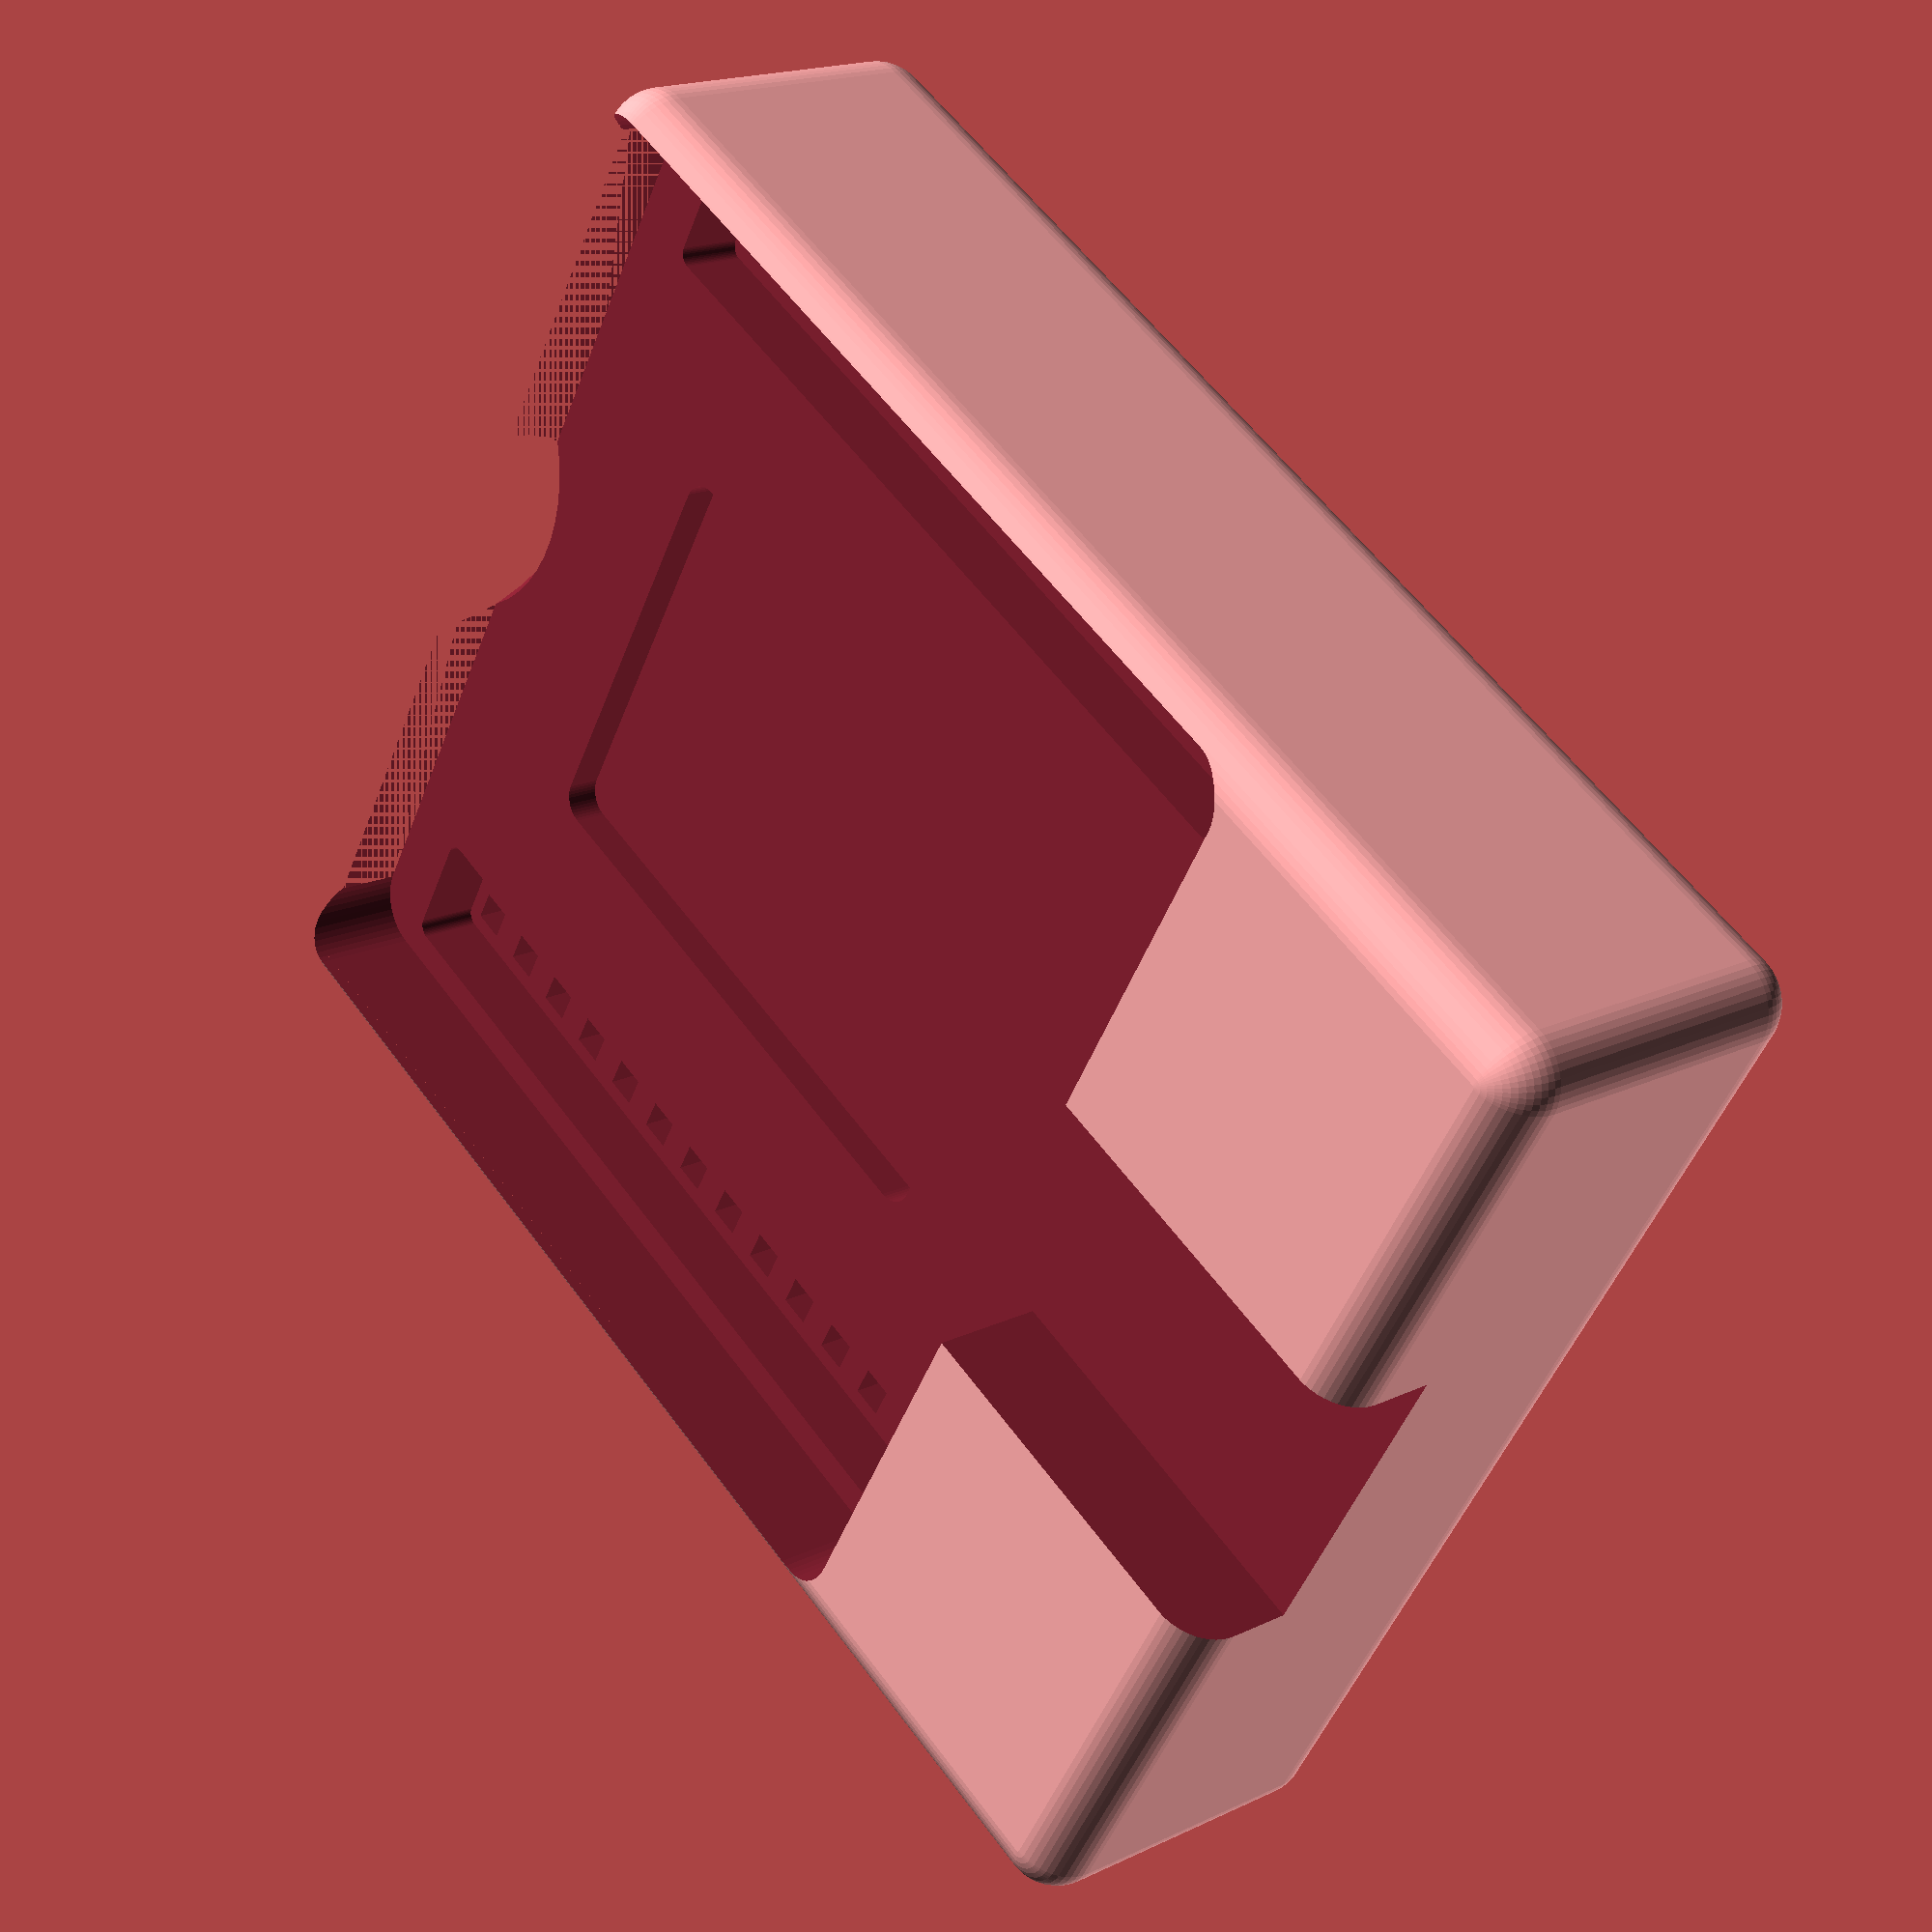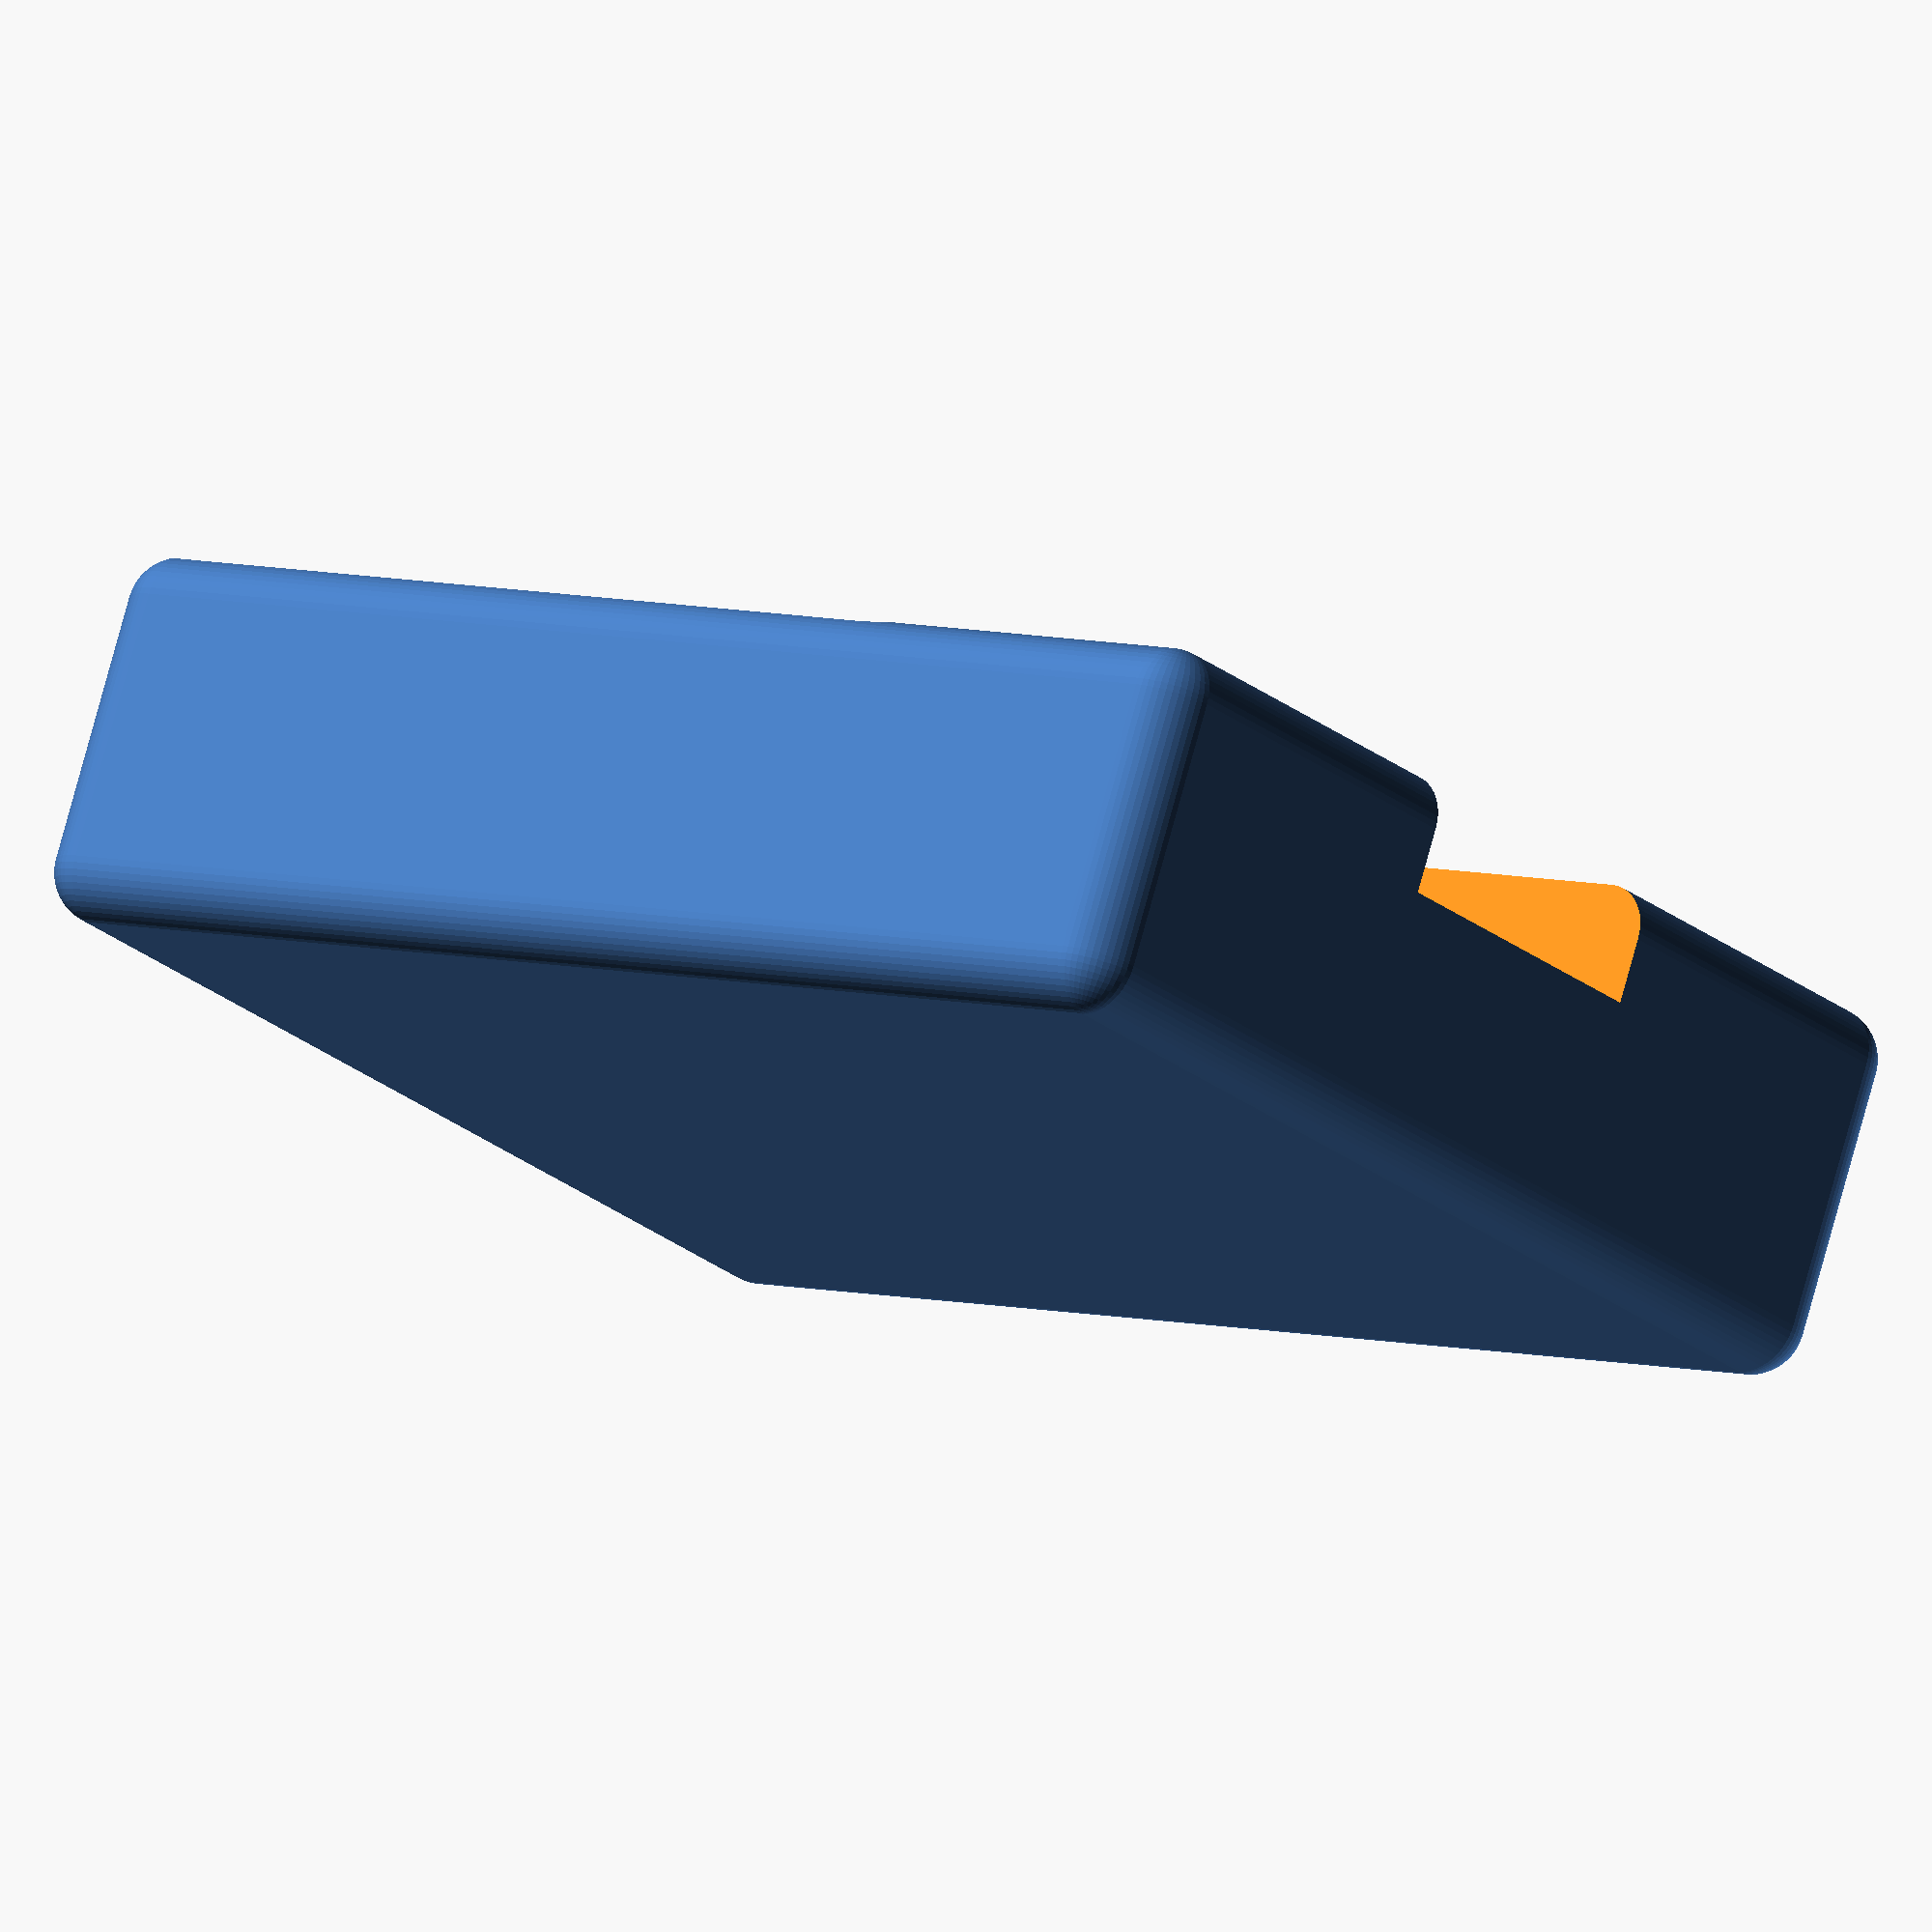
<openscad>
pin_thickn = 1.25;
pin_h = 6.3; // 5
pin_dist_center = 2.5;
pin_header_size = pin_dist_center;
pin_header_inset_x = 1.2;
pin_header_corner_rad = .5;
row_pin_count = 13;
thickn=1;
fn=50;

board_dimens=[42.5, 37.5, 1.6];
board_corner_rad=2;
usb_dimens=[12.5, 15, 4.5];
chip_hole_dimens = [17, 23, 1.3];
chip_hole_corner_rad = 1;

total_x = board_dimens.x + thickn*2;
total_y = board_dimens.y + usb_dimens.y;
total_z = thickn + pin_h + pin_header_size + usb_dimens.z;

notch_sphere_rad=7;
notch_sphere_pos = [
    total_x/2,
    -5,
    2
];

pin_header_len = pin_header_size*row_pin_count;

difference() {
    roundedVerticesCube([
        total_x,
        total_y,
        total_z
    ], board_corner_rad, $fn=fn);


    // Board
    translate([thickn, 0])
    roundedCube([
        board_dimens.x,
        board_dimens.y,
        usb_dimens.z
    ], board_corner_rad, $fn=fn);

    // USB
    translate([total_x/2 - usb_dimens.x/2, board_dimens.y-1])
    cube(usb_dimens + [0, 1, 0]);

    // Pin header holes
    translate([
        thickn + pin_header_inset_x,
        board_dimens.y/2 - pin_header_len/2,
        usb_dimens.z-.1
    ])
    roundedCube([
        2*pin_header_size,
        pin_header_len,
        pin_header_size+.1
    ], pin_header_corner_rad, $fn=fn);

    translate([
        thickn + board_dimens.x - pin_header_inset_x - 2*pin_header_size,
        board_dimens.y/2 - pin_header_len/2,
        usb_dimens.z-.1
    ])
    roundedCube([
        2*pin_header_size,
        pin_header_len,
        pin_header_size+.1
    ], pin_header_corner_rad, $fn=fn);

    // Chip hole
    translate([
        total_x/2 - chip_hole_dimens.x/2,
        board_dimens.y/2 - chip_hole_dimens.y/2,
        usb_dimens.z-.1
    ])
    roundedCube(chip_hole_dimens+[0,0,.1], chip_hole_corner_rad, $fn=fn);

    // Pins
    translate([
        thickn + pin_header_inset_x,
        board_dimens.y/2 - pin_header_len/2 + pin_header_size/2 - pin_thickn/2,
        usb_dimens.z + pin_header_size - .1
    ])
    for (x_pos = [
        0,
        pin_dist_center,
        board_dimens.x - pin_dist_center - 2*(pin_header_size),
        board_dimens.x - 2*(pin_header_size)
    ] + [1, 1, 1, 1]*(pin_header_size/2 - pin_thickn/2)) {

        for (y_pos = [0 : pin_header_size : (row_pin_count-1)*pin_header_size]) {
            translate([x_pos, y_pos])
            cube([pin_thickn, pin_thickn, pin_h+.1]);
        }

    }

    // Notch
    translate(notch_sphere_pos)
    sphere(r=notch_sphere_rad, $fn=fn);
}

module roundedVerticesCube(dimens, corner_radius, $fn=50) {
    hull()
    for (pos = [
            [corner_radius, corner_radius, corner_radius],
            [dimens.x-corner_radius, corner_radius, corner_radius],
            [corner_radius, dimens.y-corner_radius, corner_radius],
            [corner_radius, corner_radius, dimens.z-corner_radius],
            [dimens.x-corner_radius, dimens.y-corner_radius, corner_radius],
            [corner_radius, dimens.y-corner_radius, dimens.z-corner_radius],
            [dimens.x-corner_radius, corner_radius, dimens.z-corner_radius],
            [dimens.x-corner_radius, dimens.y-corner_radius, dimens.z-corner_radius]
            
    ]) {
        translate(pos)
        sphere(r=corner_radius, $fn=fn);
    }
}


module roundedCube(dimens, corner_radius, $fn=50) {
    hull() {
        translate([corner_radius, corner_radius])
        cylinder(r=corner_radius, h=dimens.z);

        translate([corner_radius, dimens.y-corner_radius])
        cylinder(r=corner_radius, h=dimens.z);

        translate([dimens.x-corner_radius, corner_radius])
        cylinder(r=corner_radius, h=dimens.z);

        translate([dimens.x-corner_radius, dimens.y-corner_radius])
        cylinder(r=corner_radius, h=dimens.z);
    }
}
</openscad>
<views>
elev=161.9 azim=59.4 roll=312.5 proj=p view=wireframe
elev=282.3 azim=51.5 roll=15.3 proj=o view=solid
</views>
